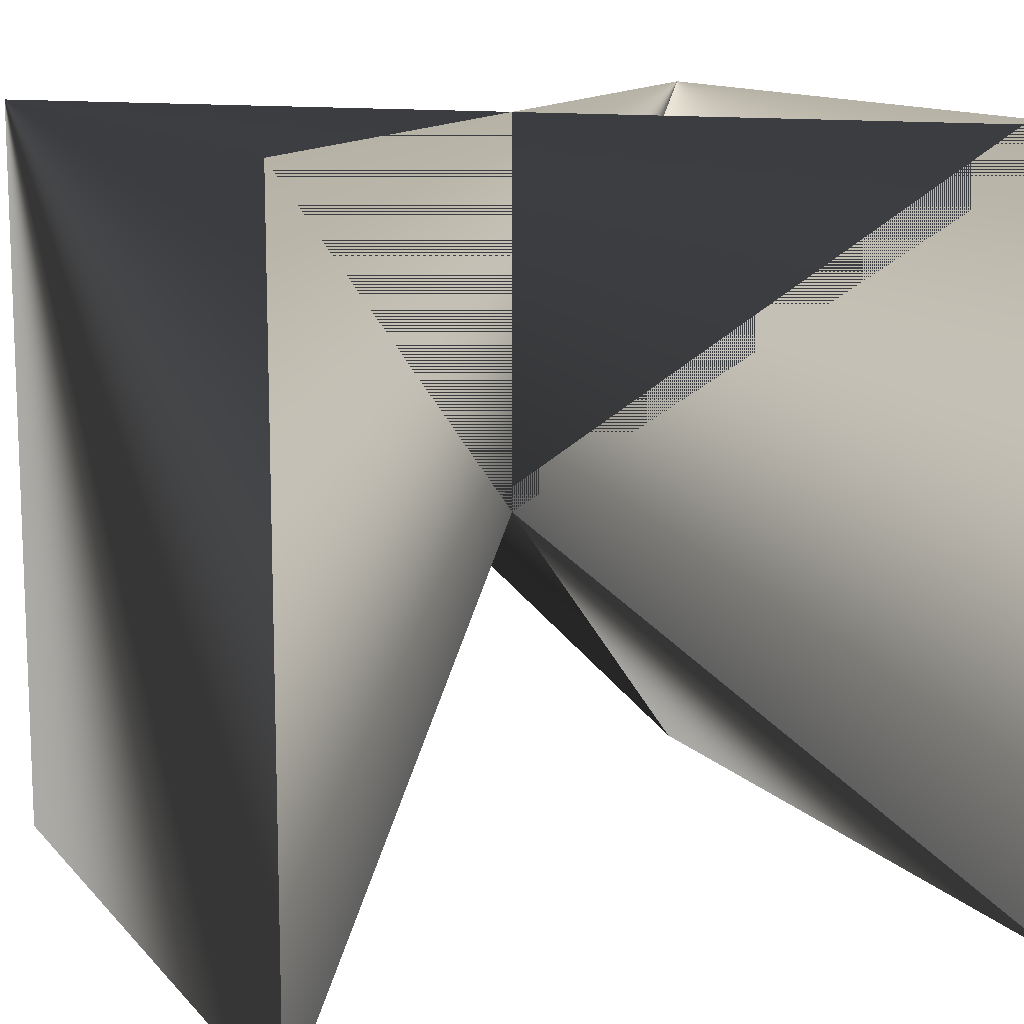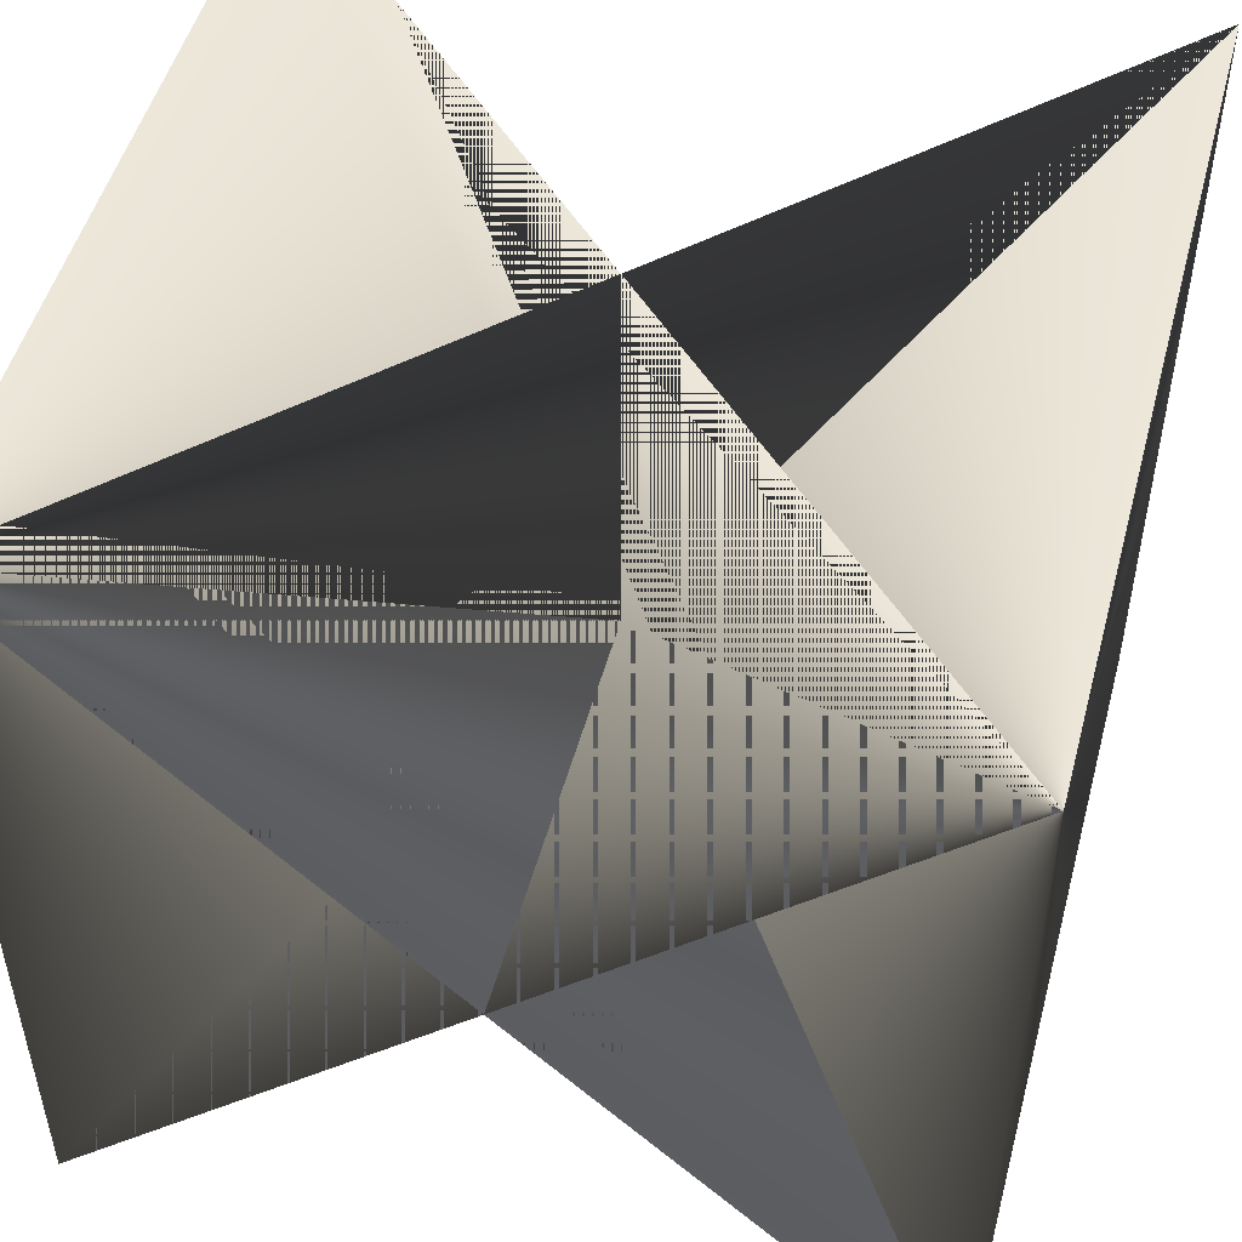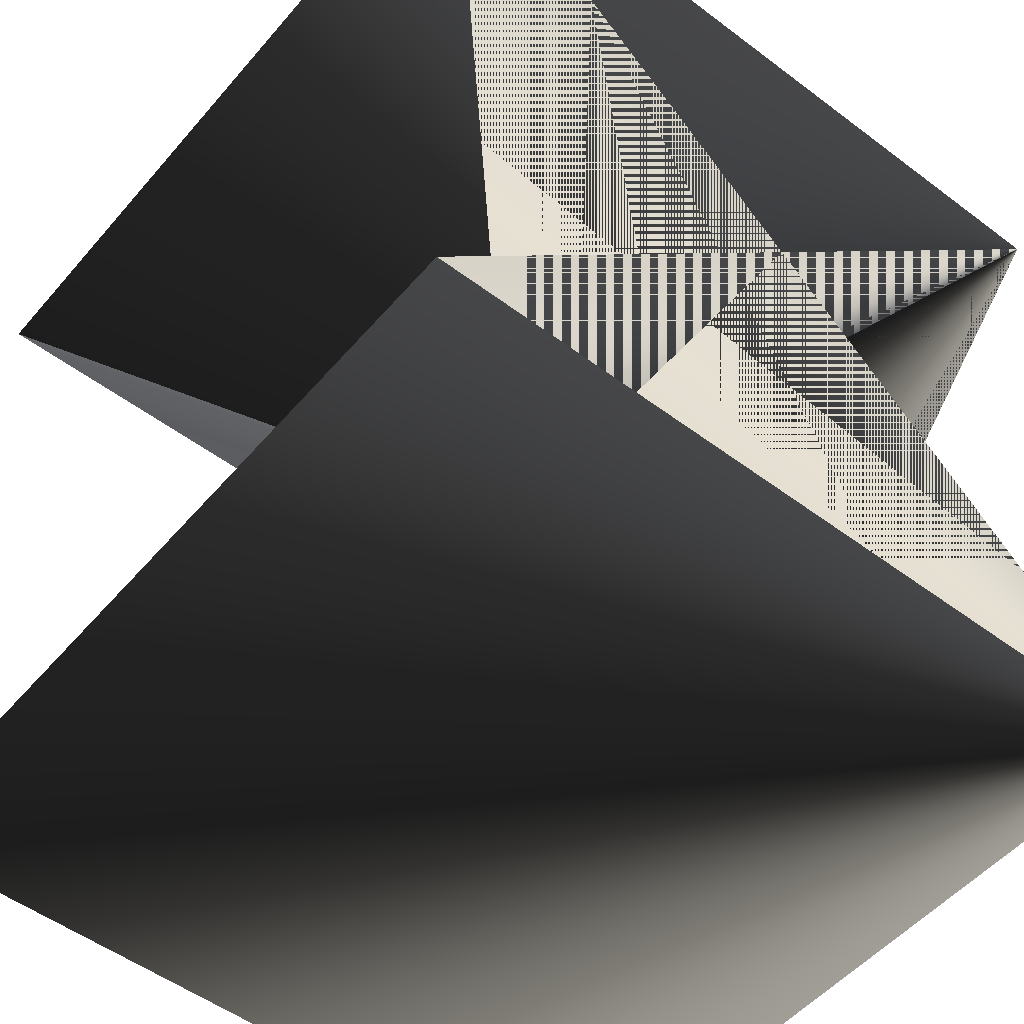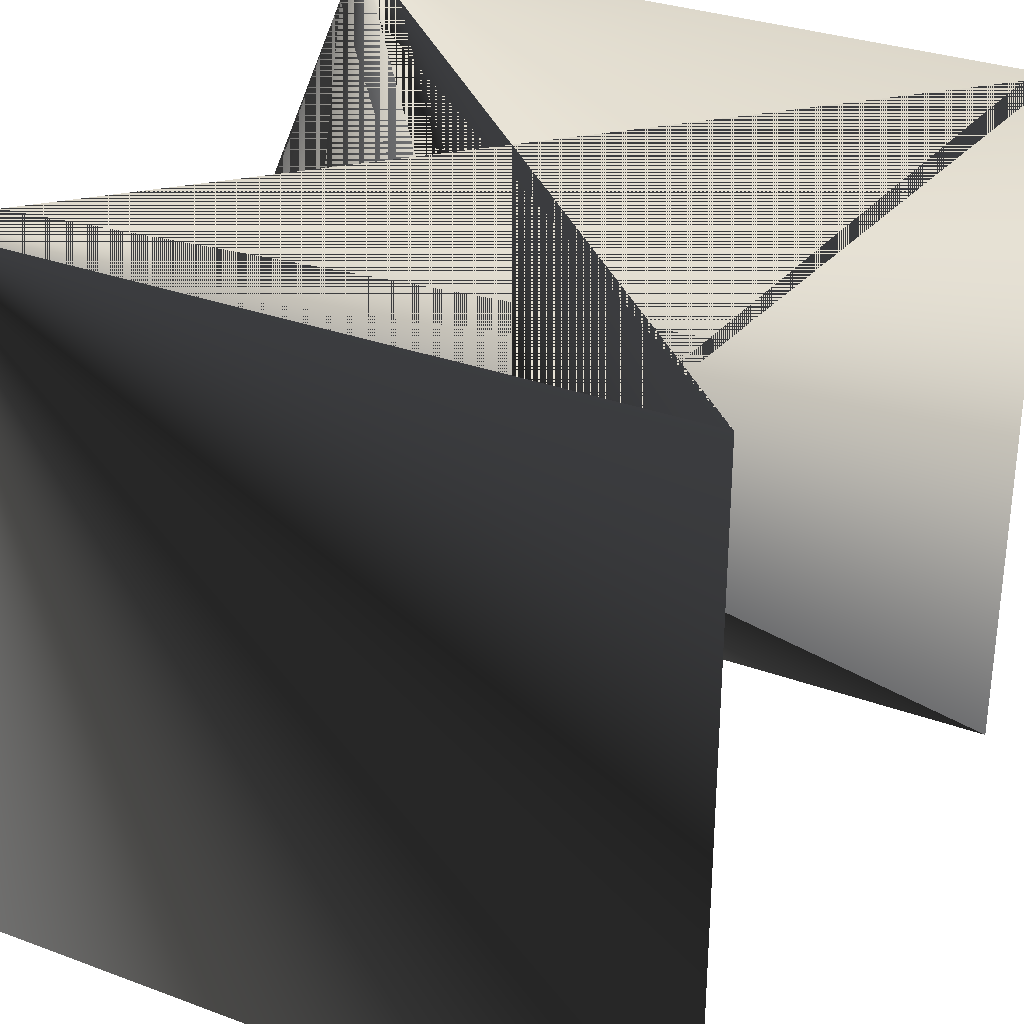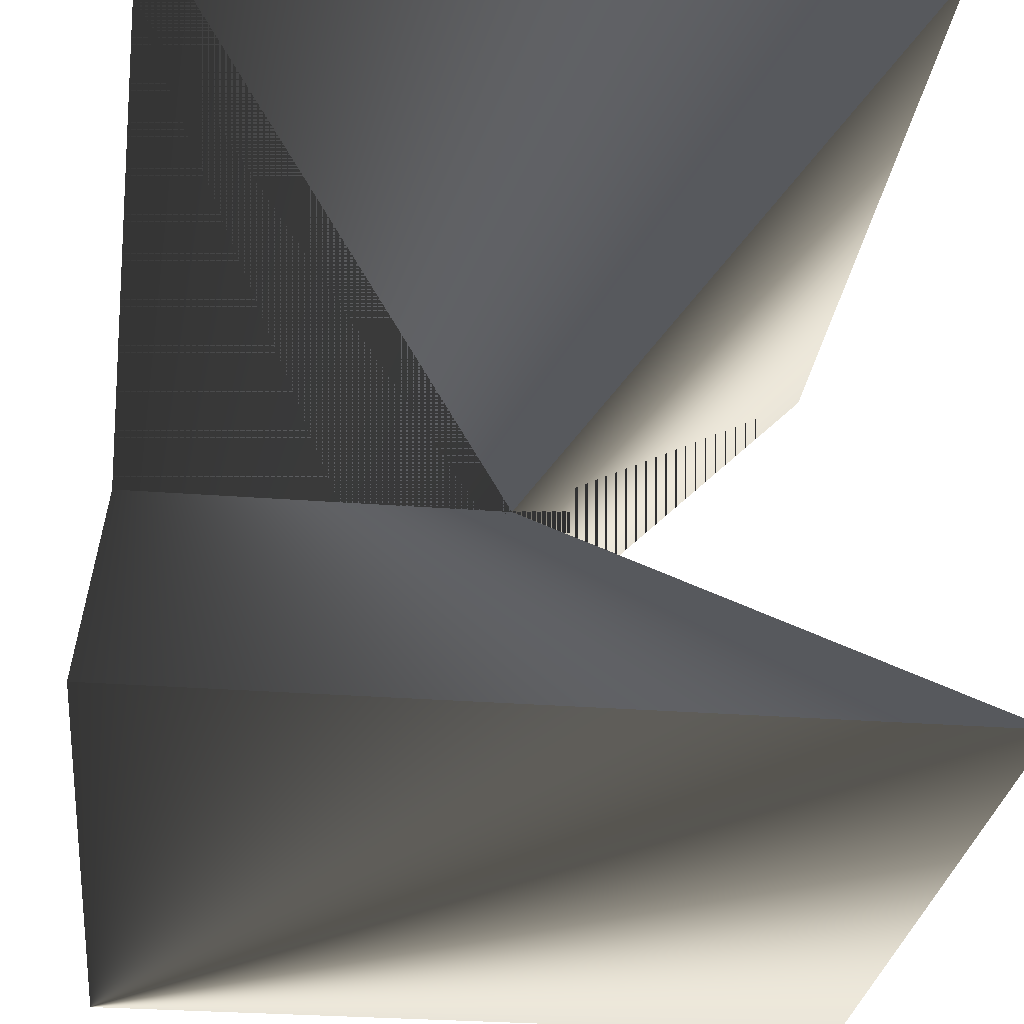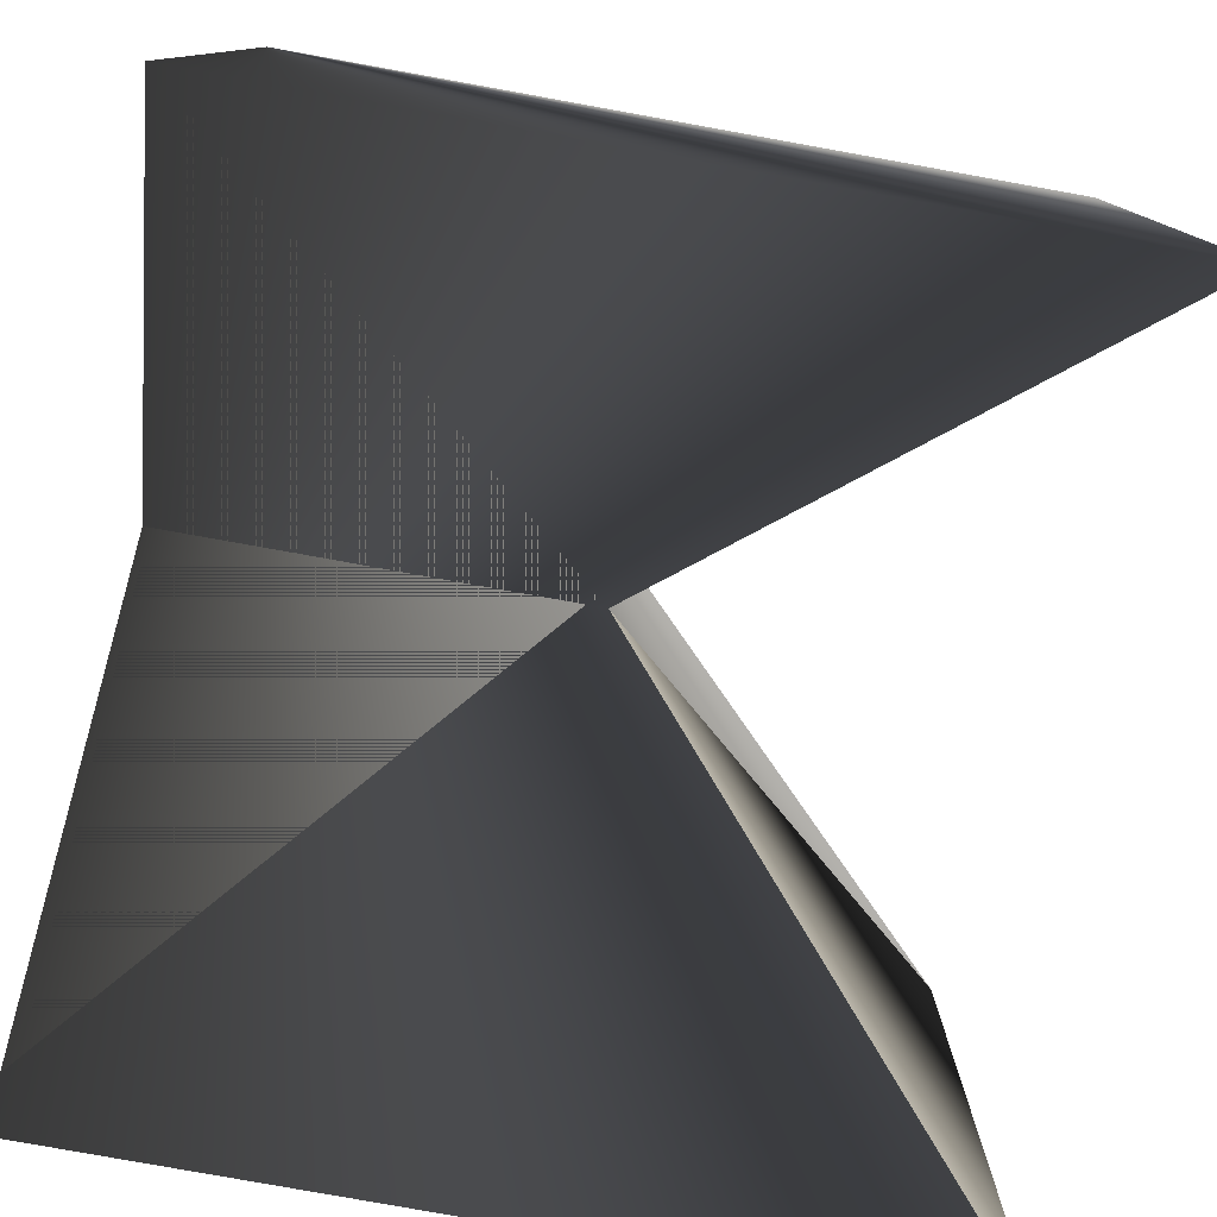
<metadata>
{"format":"obj","ext":"obj","renderer":"f3d","projection":"perspective","resolution":1024,"background":"white","views":[{"elev":12.4,"azim":65.0,"up":"+Z"},{"elev":50.3,"azim":-75.0,"up":"+Z"},{"elev":-51.7,"azim":-129.2,"up":"+Y"},{"elev":31.3,"azim":27.7,"up":"+Z"},{"elev":-29.1,"azim":83.4,"up":"+Y"},{"elev":-79.2,"azim":-10.2,"up":"+Z"}]}
</metadata>
<code>
g Cube
v 100 100 -100
v 100 -100 -100
v 100 100 100
v 100 -100 100
v -100 100 -100
v -100 -100 -100
v -100 100 100
v -100 -100 100
f 7 3 1 5
f 7 5 4 2
f 5 1 8 4
f 3 1 8 6
f 7 3 6 2
f 2 6 8 4

</code>
